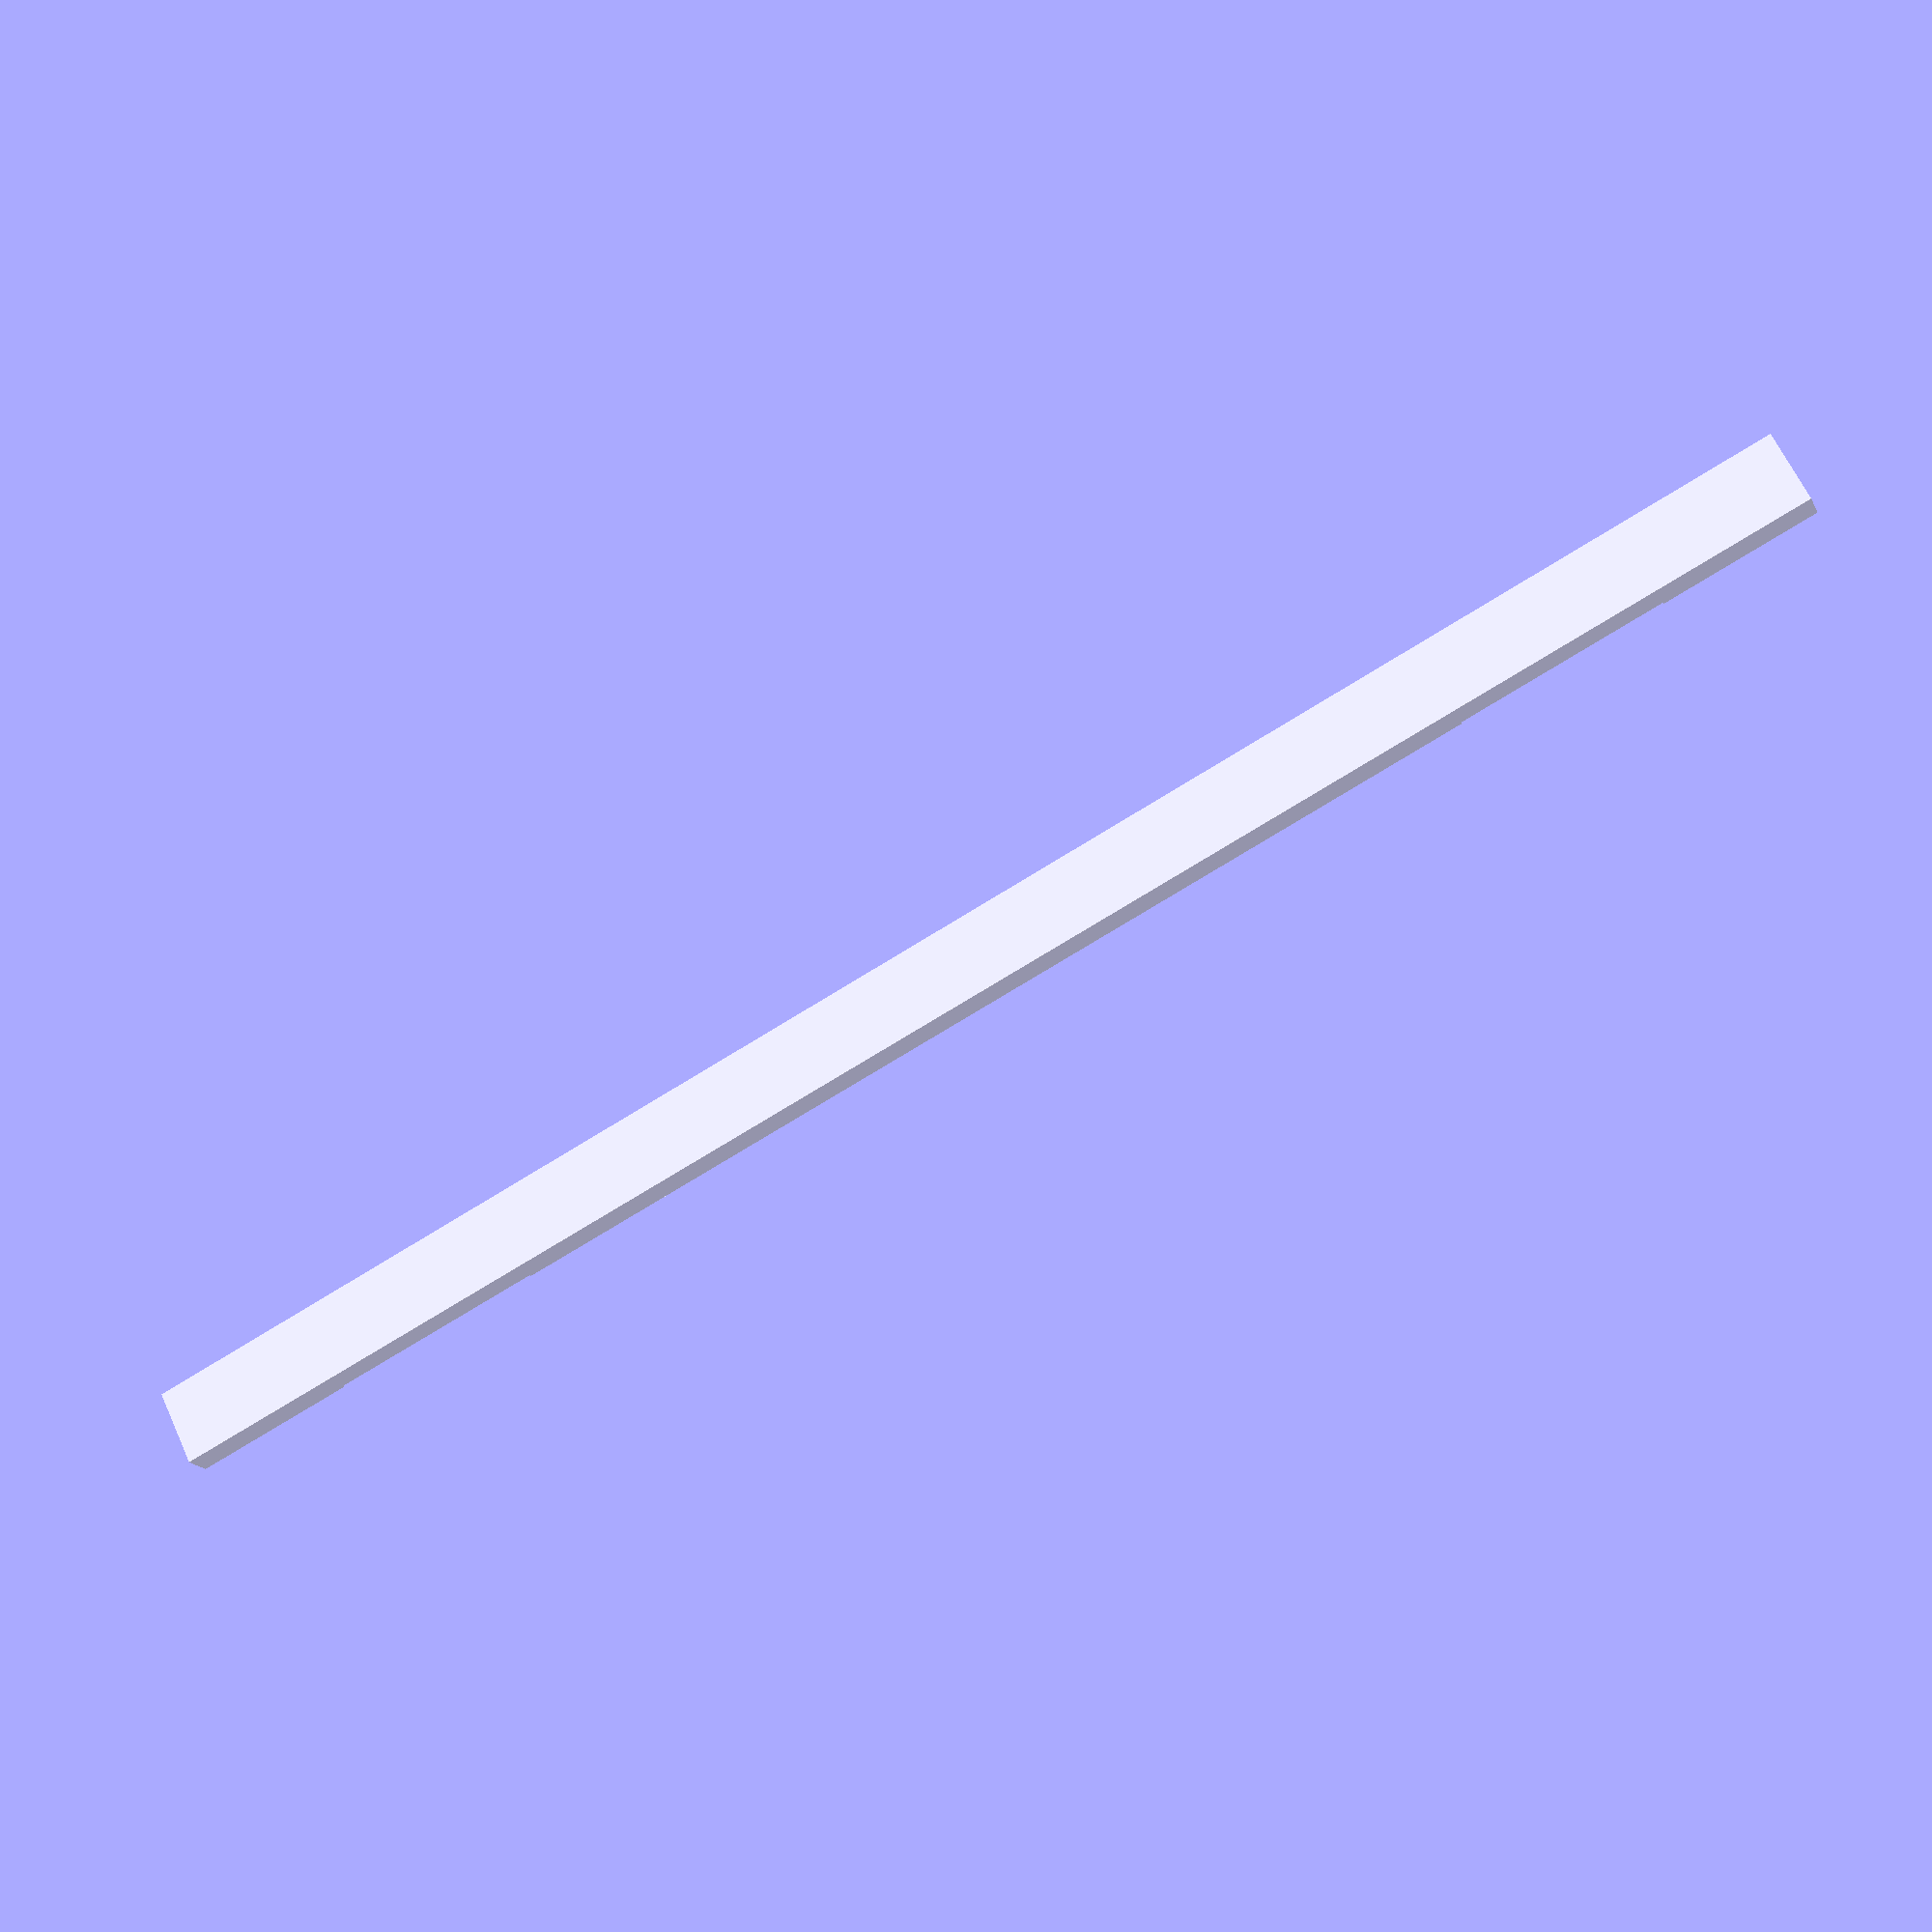
<openscad>
liner_heigth = 2.2;
liner_length = 120-4;
liner_width = 5;

cut_height = 2;
cut_width = 14;
cut_offset = 40.5;

//  translate([-liner_heigth*0.5, 0, 0])
//    cube([liner_heigth*2, 67, liner_width*2], center=true);

difference() {
  translate([-liner_heigth*0.5, 0, 0])
    cube([liner_heigth, liner_length, liner_width], center=true);
    
    
    translate([-cut_height*1.5-cut_height, cut_offset, 0])
  cube([cut_height*3, cut_width, liner_width+1], center=true);

translate([-cut_height*1.5-cut_height, -cut_offset, 0])
  cube([cut_height*3, cut_width, liner_width+1], center=true);

    
}
</openscad>
<views>
elev=116.9 azim=111.0 roll=24.4 proj=p view=wireframe
</views>
